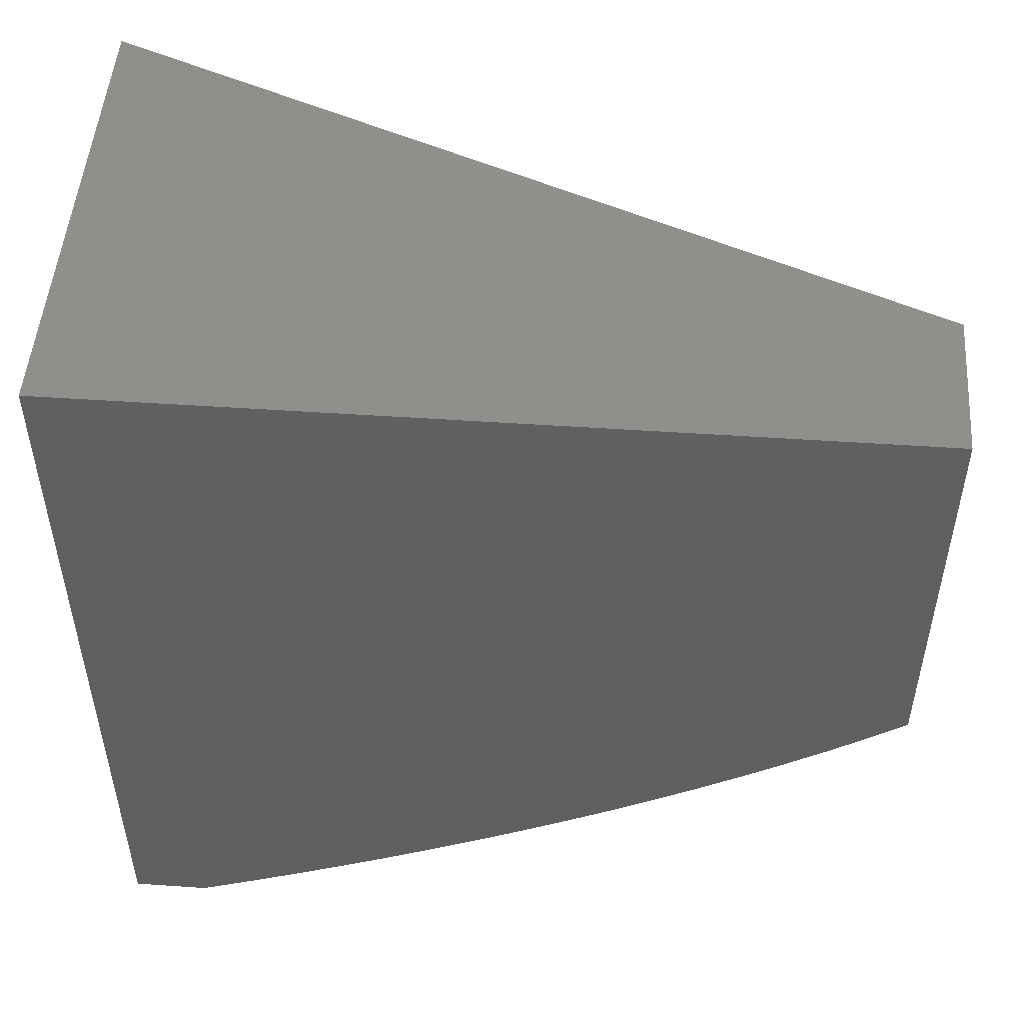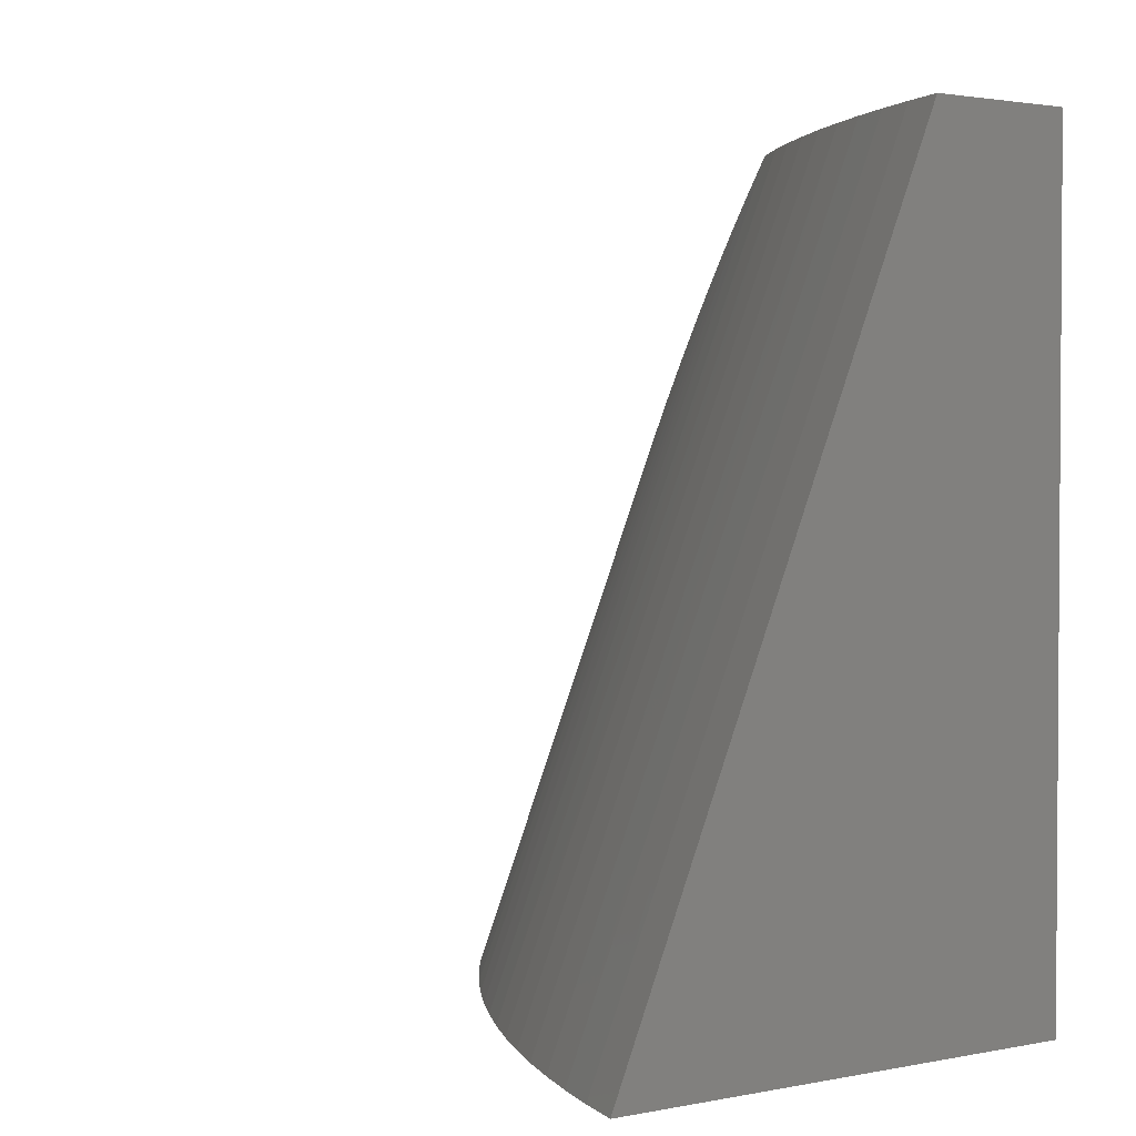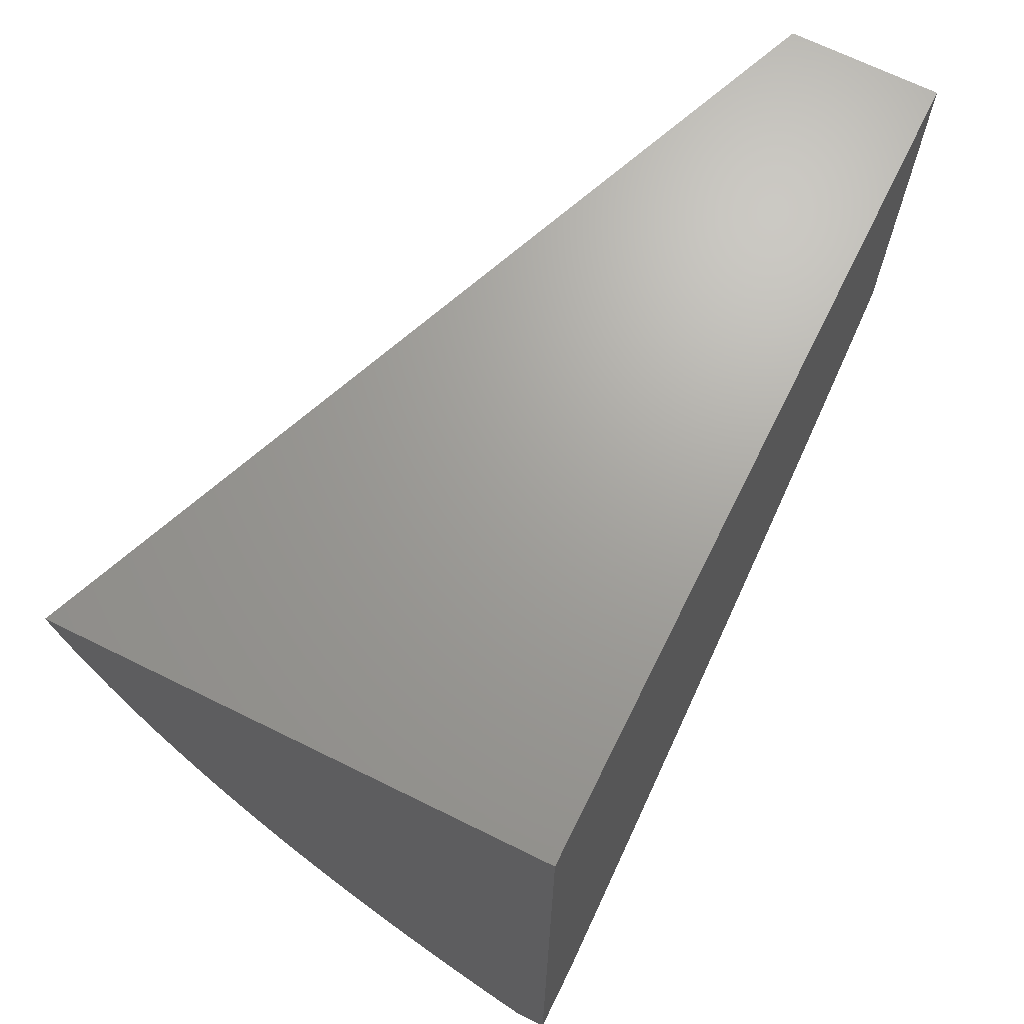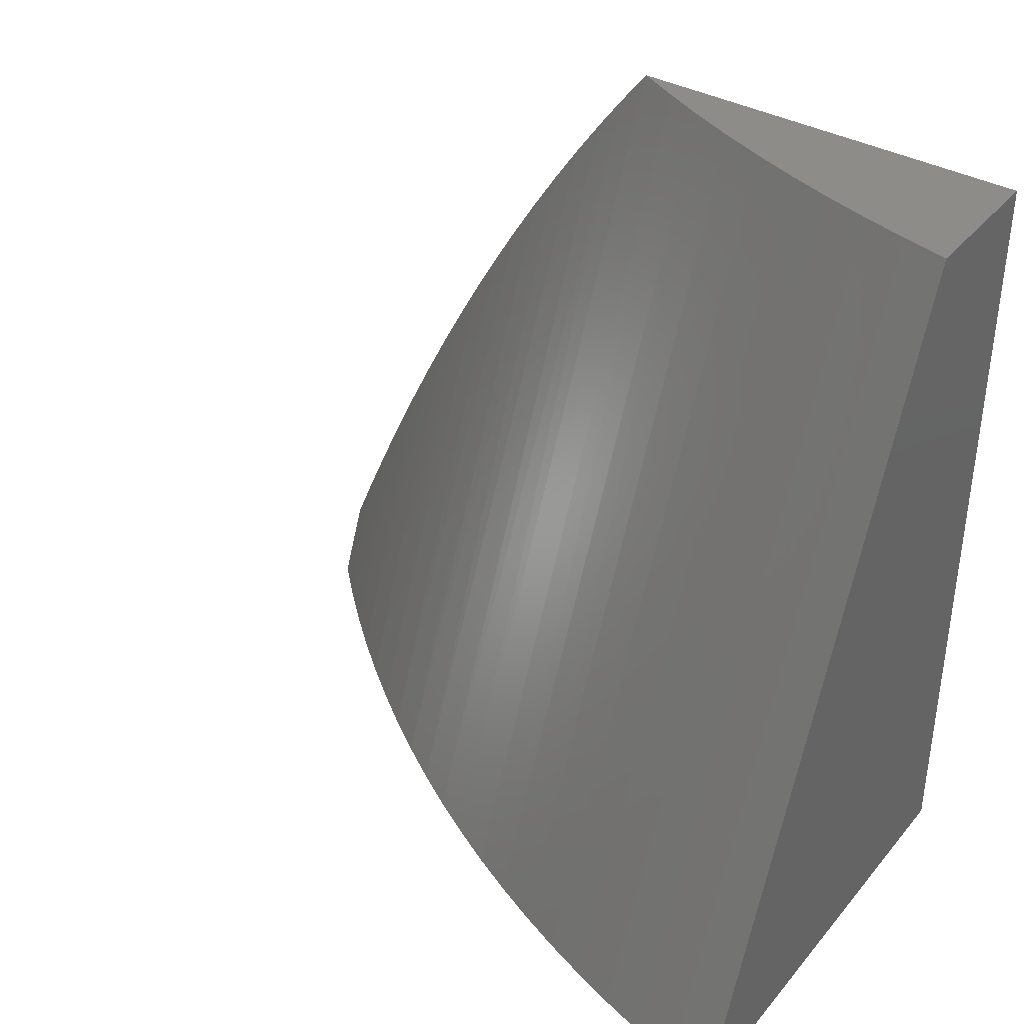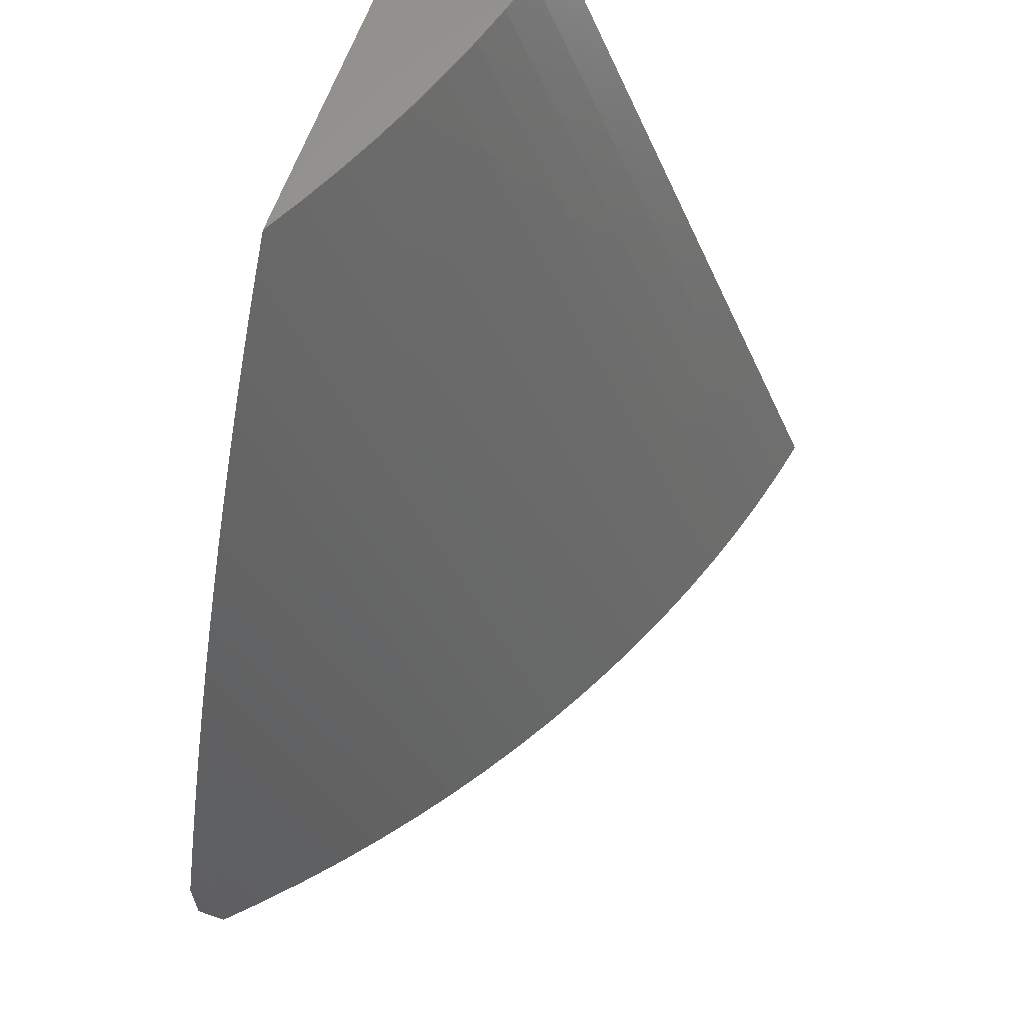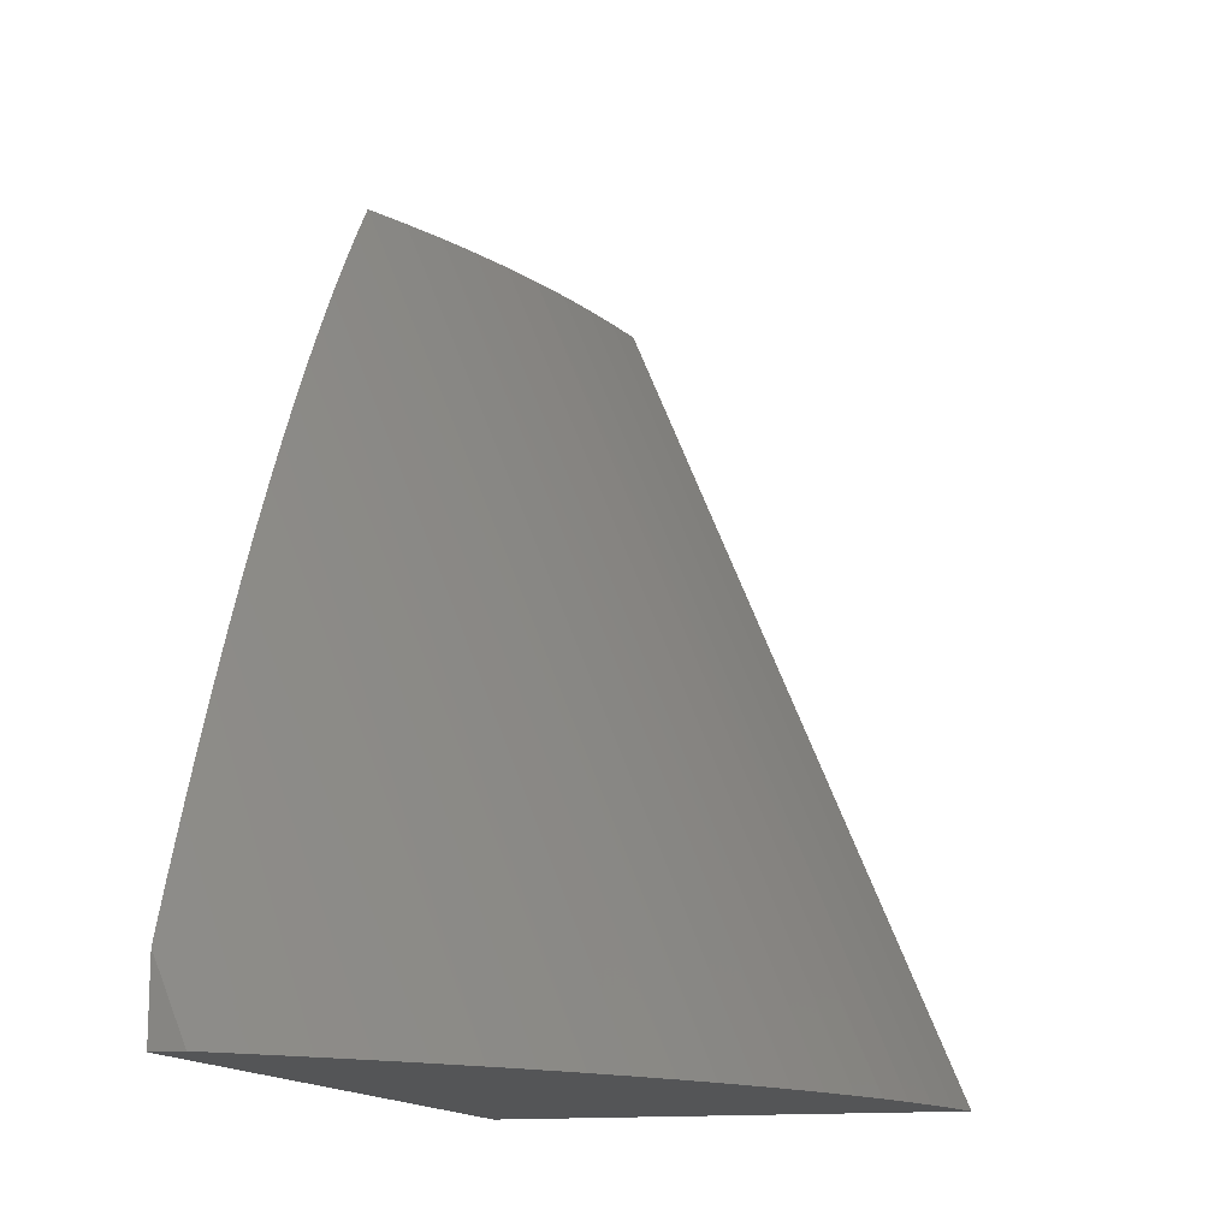
<metadata>
{"format":"stl","ext":"stl","renderer":"f3d","projection":"perspective","resolution":1024,"background":"white","views":[{"elev":50.2,"azim":94.3,"up":"+Z"},{"elev":2.2,"azim":-34.5,"up":"+Y"},{"elev":68.4,"azim":26.3,"up":"+Z"},{"elev":37.8,"azim":-55.1,"up":"+Y"},{"elev":62.4,"azim":-160.8,"up":"+Y"},{"elev":-13.9,"azim":-164.5,"up":"+Y"}]}
</metadata>
<code>
# stl→obj: 49 verts, 94 faces
v 12 33.09 -1
v 11.96 33 -1
v 12 33.16 -0.9721
v 11.92 33 -0.9558
v 12 33.23 -0.9438
v 11.88 33 -0.9105
v 12 33.29 -0.915
v 12 33.36 -0.8857
v 11.83 33 -0.864
v 12 33.42 -0.856
v 12 33.48 -0.8258
v 11.8 33 -0.8163
v 12 33.54 -0.7952
v 11.76 33 -0.7677
v 12 33.6 -0.7642
v 12 33.65 -0.7327
v 11.72 33 -0.7179
v 12 33.71 -0.7009
v 11.69 33 -0.6673
v 12 33.76 -0.6687
v 12 33.81 -0.6361
v 11.65 33 -0.6156
v 12 33.86 -0.6031
v 11.62 33 -0.5631
v 12 33.91 -0.5698
v 12 33.96 -0.5361
v 11.59 33 -0.5098
v 12 34 -0.5021
v 11.57 33 -0.4556
v 11.97 34 -0.4488
v 11.54 33 -0.4008
v 11.95 34 -0.3947
v 11.52 33 -0.3452
v 11.92 34 -0.3399
v 11.49 33 -0.289
v 11.9 34 -0.2845
v 11.47 33 -0.2322
v 11.88 34 -0.2286
v 11.45 33 -0.1748
v 11.86 34 -0.1721
v 11.44 33 -0.117
v 11.85 34 -0.1151
v 11.42 33 -0.05867
v 11.83 34 -0.05775
v 11.41 33 0
v 11.82 34 0
v 12 33 0
v 12 34 0
v 12 33 -1
f 1 2 3
f 3 2 4
f 3 4 5
f 5 4 6
f 5 6 7
f 7 6 8
f 8 6 9
f 8 9 10
f 10 9 11
f 11 9 12
f 11 12 13
f 13 12 14
f 13 14 15
f 15 14 16
f 16 14 17
f 16 17 18
f 18 17 19
f 18 19 20
f 20 19 21
f 21 19 22
f 21 22 23
f 23 22 24
f 23 24 25
f 25 24 26
f 26 24 27
f 26 27 28
f 28 27 29
f 28 29 30
f 30 29 31
f 30 31 32
f 32 31 33
f 32 33 34
f 34 33 35
f 34 35 36
f 36 35 37
f 36 37 38
f 38 37 39
f 38 39 40
f 40 39 41
f 40 41 42
f 42 41 43
f 42 43 44
f 44 43 45
f 44 45 46
f 45 47 46
f 46 47 48
f 45 43 47
f 47 43 41
f 47 41 39
f 39 37 47
f 47 37 35
f 47 35 33
f 33 31 47
f 47 31 29
f 47 29 27
f 27 24 47
f 47 24 22
f 47 22 19
f 19 17 47
f 47 17 14
f 47 14 12
f 12 9 47
f 47 9 6
f 47 6 4
f 2 49 4
f 4 49 47
f 2 1 49
f 28 30 48
f 48 30 32
f 48 32 34
f 34 36 48
f 48 36 38
f 48 38 40
f 40 42 48
f 48 42 44
f 48 44 46
f 1 3 49
f 49 3 47
f 47 3 5
f 47 5 7
f 7 8 47
f 47 8 10
f 47 10 11
f 11 13 47
f 47 13 15
f 47 15 16
f 16 18 47
f 47 18 20
f 47 20 21
f 47 21 48
f 48 21 23
f 48 23 25
f 25 26 48
f 48 26 28

</code>
